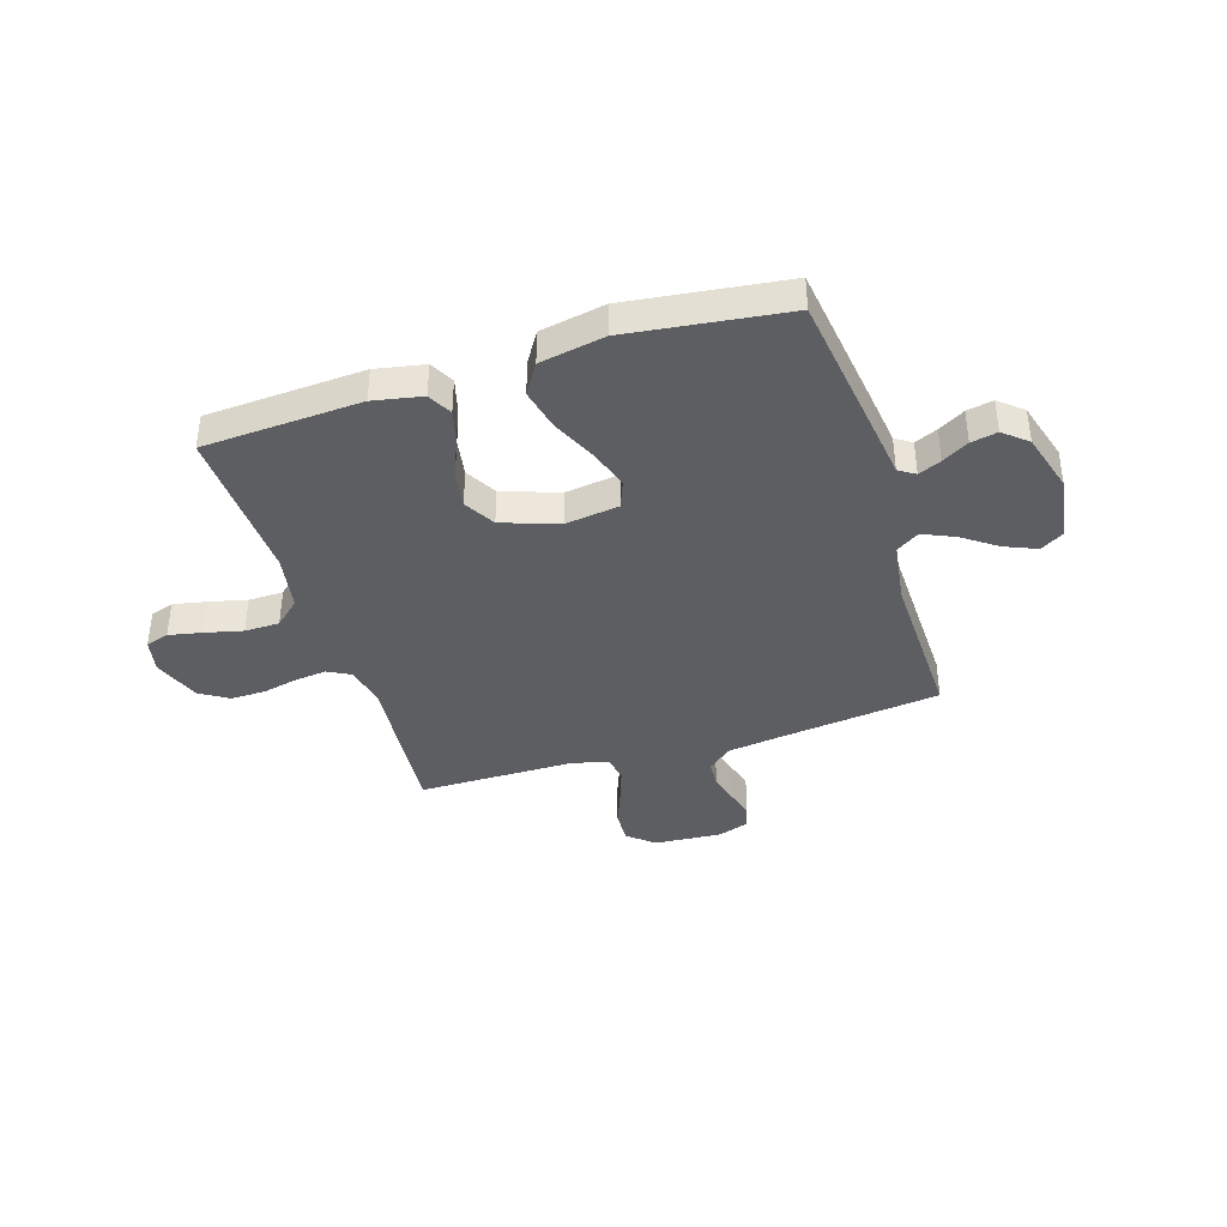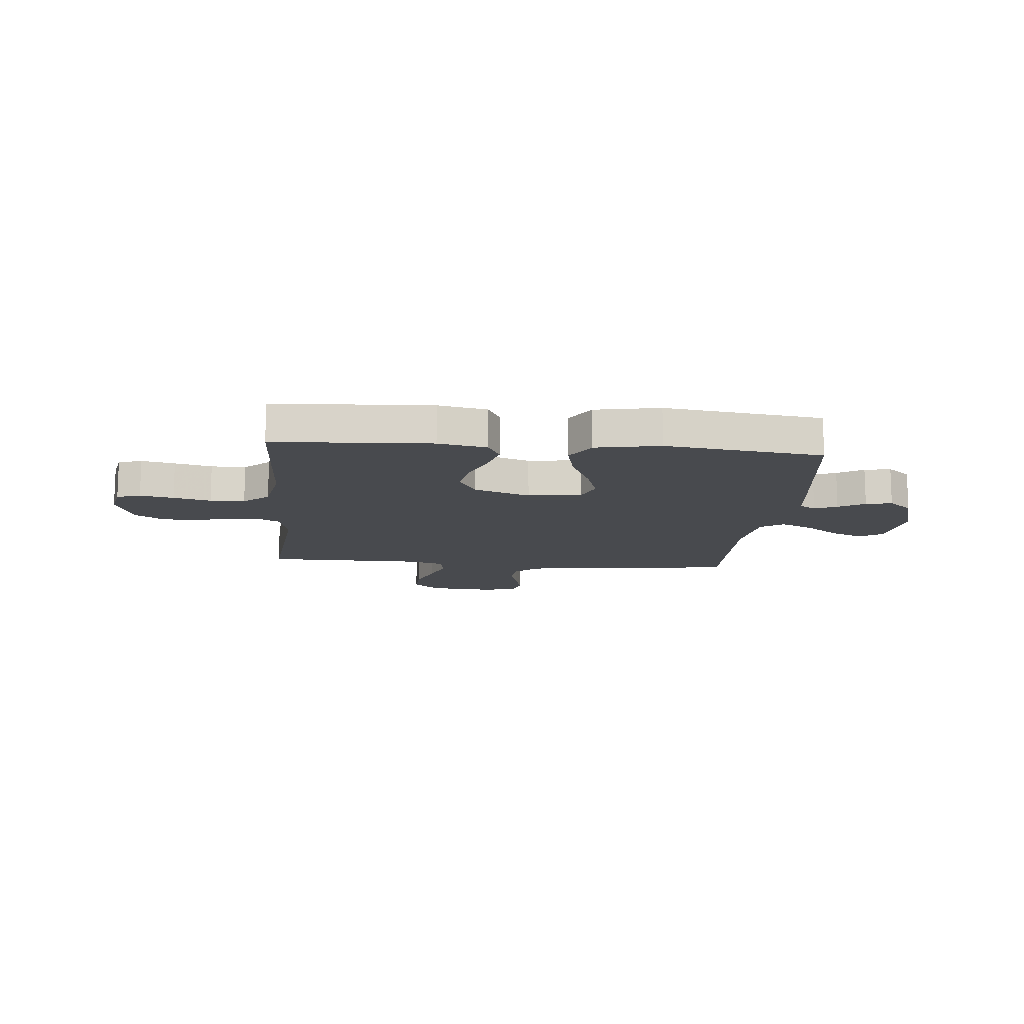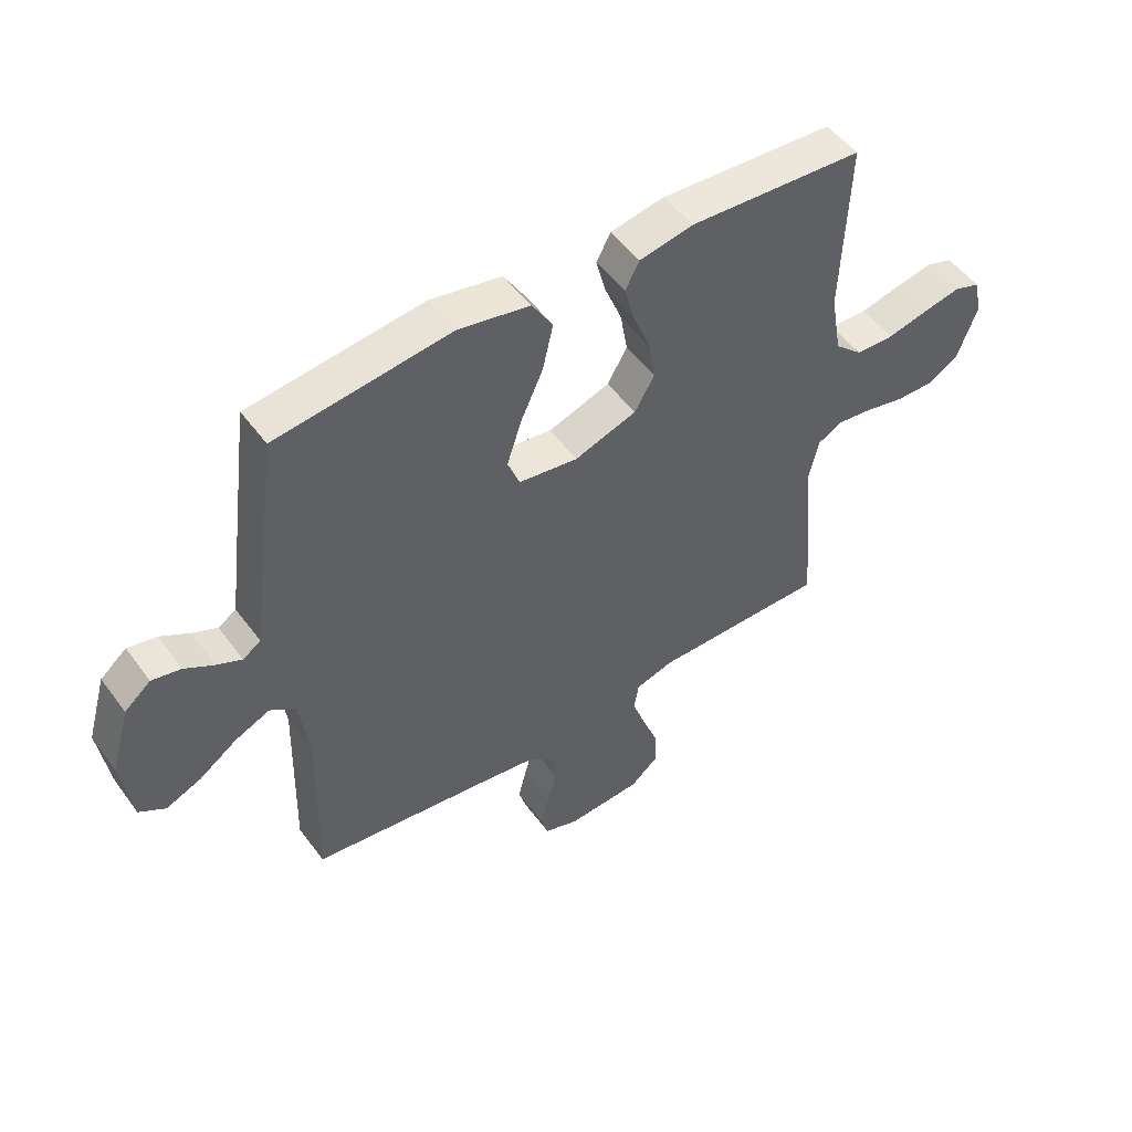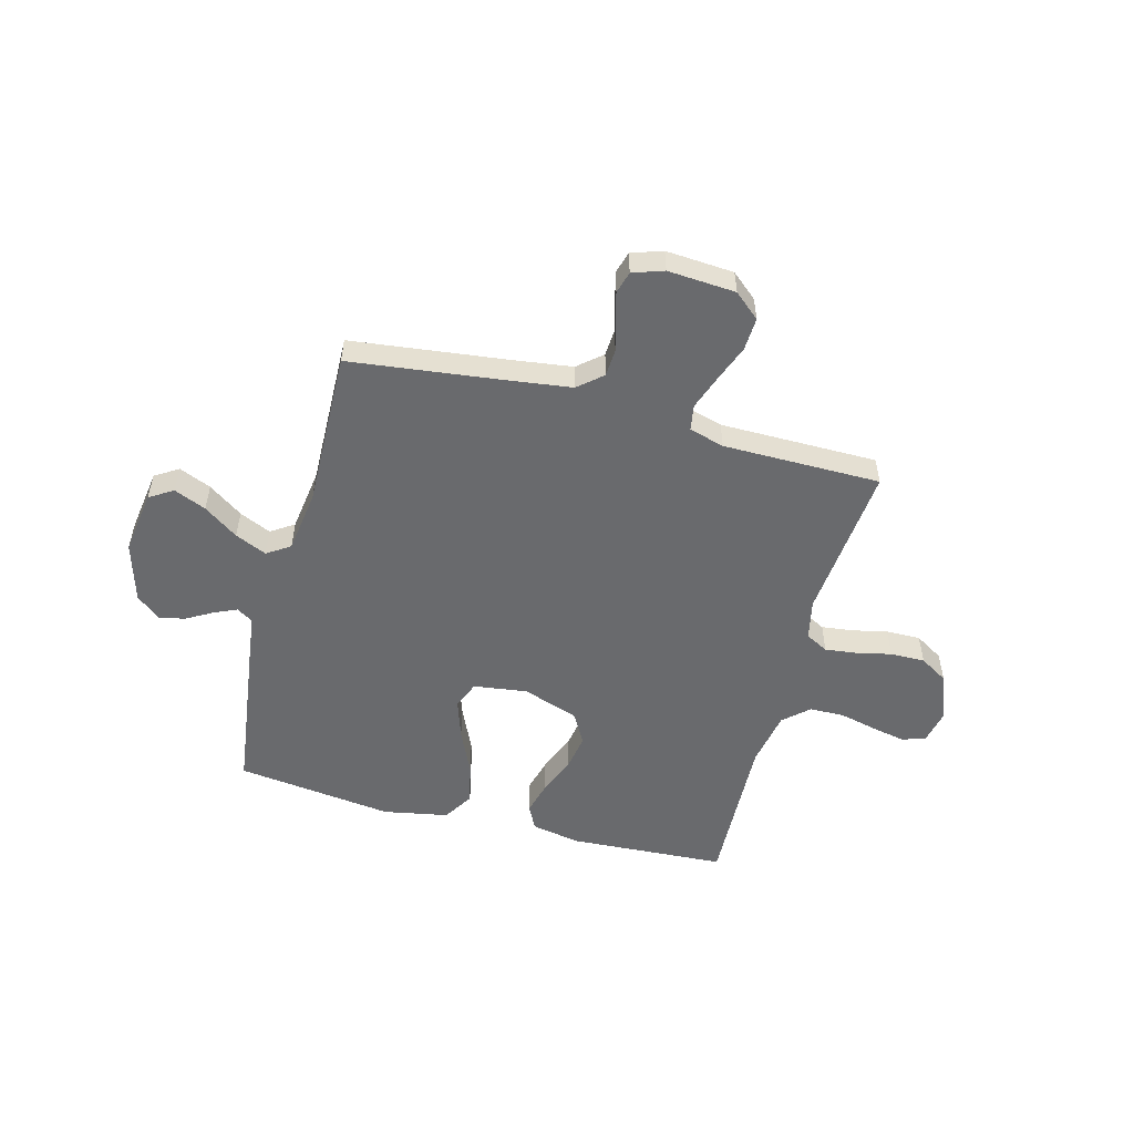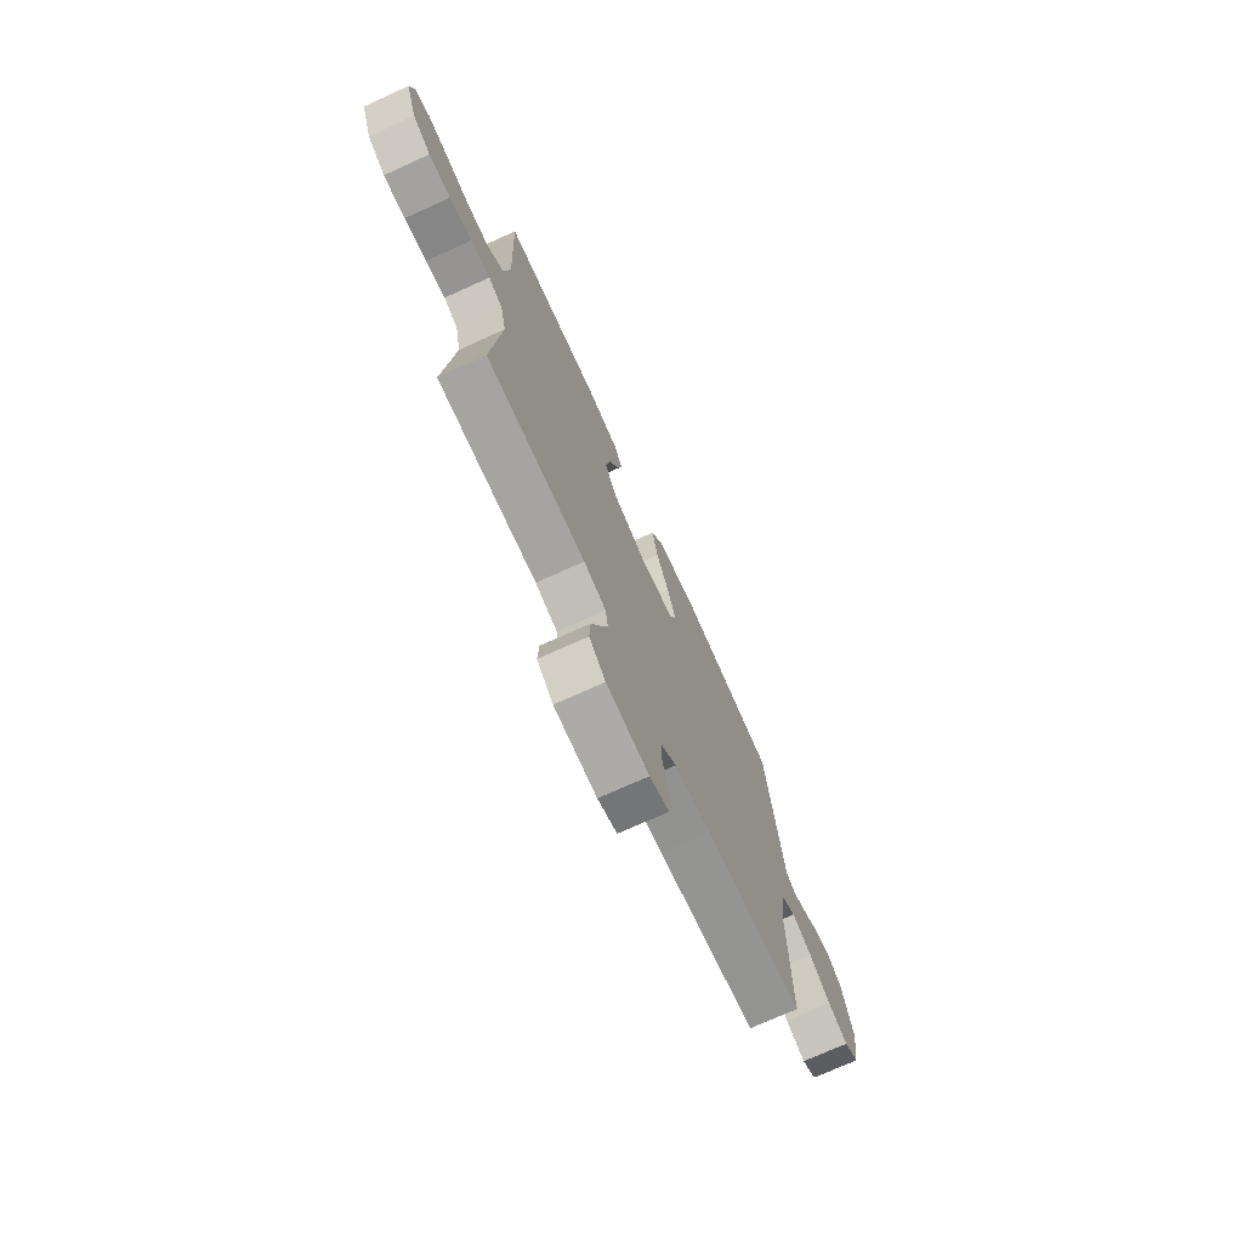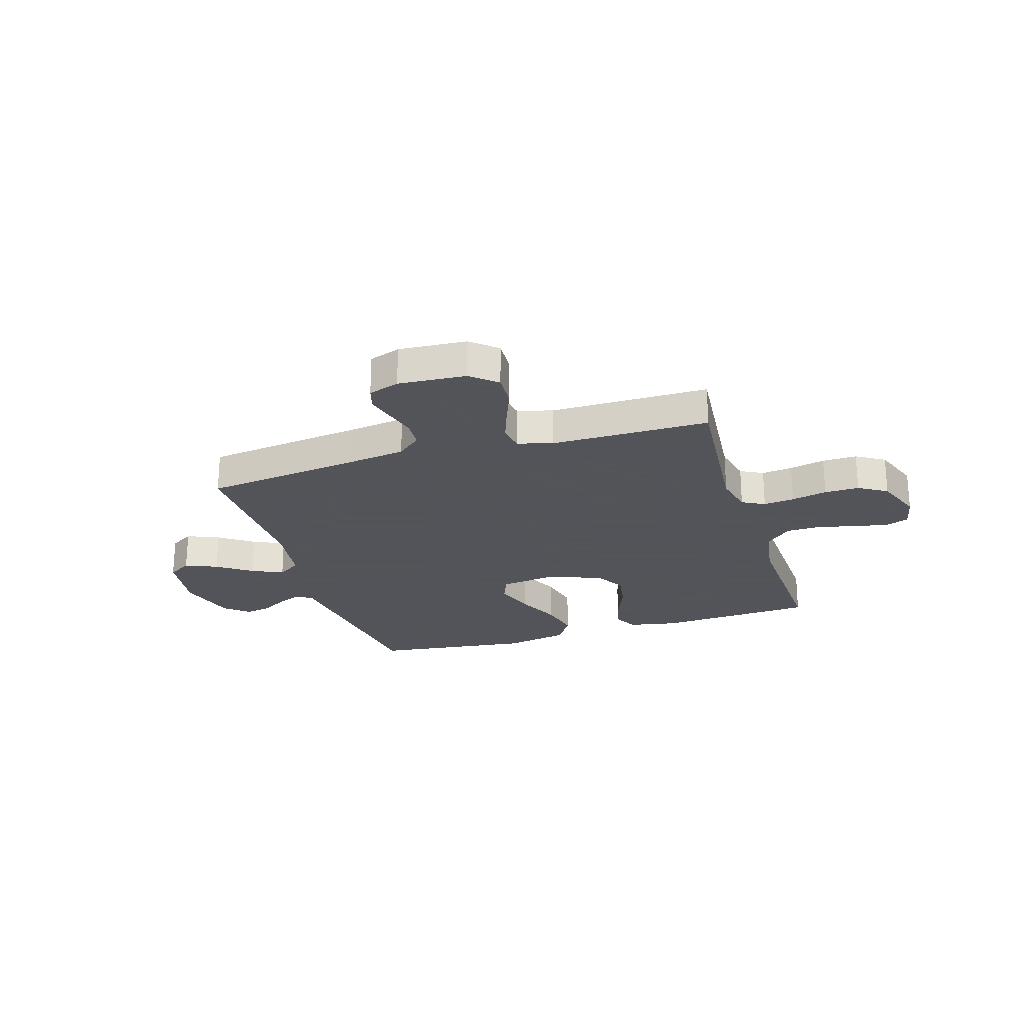
<metadata>
{"format":"obj","ext":"obj","renderer":"f3d","projection":"perspective","resolution":1024,"background":"white","views":[{"elev":-39.0,"azim":17.5,"up":"+Y"},{"elev":-13.3,"azim":-5.3,"up":"+Y"},{"elev":50.5,"azim":145.0,"up":"+Z"},{"elev":-53.1,"azim":165.1,"up":"+Y"},{"elev":-73.1,"azim":-65.6,"up":"+Z"},{"elev":-23.9,"azim":-162.8,"up":"+Y"}]}
</metadata>
<code>
v -0.5 0.07 0.5
v -0.2 0.07 0.517
v -0.107 0.07 0.499
v -0.083 0.07 0.453
v -0.1 0.07 0.389
v -0.129 0.07 0.317
v -0.141 0.07 0.246
v -0.107 0.07 0.187
v 0 0.07 0.15
v 0.102 0.07 0.164
v 0.123 0.07 0.217
v 0.098 0.07 0.293
v 0.059 0.07 0.378
v 0.041 0.07 0.457
v 0.077 0.07 0.515
v 0.2 0.07 0.538
v 0.5 0.07 0.5
v 0.54 0.07 0.2
v 0.551 0.07 0.114
v 0.582 0.07 0.094
v 0.625 0.07 0.113
v 0.675 0.07 0.142
v 0.725 0.07 0.152
v 0.77 0.07 0.114
v 0.803 0.07 0
v 0.785 0.07 -0.122
v 0.74 0.07 -0.15
v 0.679 0.07 -0.124
v 0.614 0.07 -0.078
v 0.554 0.07 -0.051
v 0.51 0.07 -0.08
v 0.493 0.07 -0.2
v 0.5 0.07 -0.5
v 0.2 0.07 -0.537
v 0.09 0.07 -0.552
v 0.044 0.07 -0.591
v 0.041 0.07 -0.643
v 0.057 0.07 -0.702
v 0.071 0.07 -0.756
v 0.059 0.07 -0.798
v 0 0.07 -0.818
v -0.129 0.07 -0.809
v -0.178 0.07 -0.767
v -0.175 0.07 -0.704
v -0.148 0.07 -0.634
v -0.125 0.07 -0.569
v -0.133 0.07 -0.52
v -0.2 0.07 -0.501
v -0.5 0.07 -0.5
v -0.473 0.07 -0.2
v -0.49 0.07 -0.124
v -0.533 0.07 -0.101
v -0.592 0.07 -0.108
v -0.66 0.07 -0.123
v -0.726 0.07 -0.124
v -0.78 0.07 -0.091
v -0.814 0.07 0
v -0.801 0.07 0.064
v -0.756 0.07 0.079
v -0.692 0.07 0.066
v -0.621 0.07 0.049
v -0.555 0.07 0.05
v -0.507 0.07 0.093
v -0.488 0.07 0.2
v -0.5 0 0.5
v -0.2 0 0.517
v -0.107 0 0.499
v -0.083 0 0.453
v -0.1 0 0.389
v -0.129 0 0.317
v -0.141 0 0.246
v -0.107 0 0.187
v 0 0 0.15
v 0.102 0 0.164
v 0.123 0 0.217
v 0.098 0 0.293
v 0.059 0 0.378
v 0.041 0 0.457
v 0.077 0 0.515
v 0.2 0 0.538
v 0.5 0 0.5
v 0.54 0 0.2
v 0.551 0 0.114
v 0.582 0 0.094
v 0.625 0 0.113
v 0.675 0 0.142
v 0.725 0 0.152
v 0.77 0 0.114
v 0.803 0 0
v 0.785 0 -0.122
v 0.74 0 -0.15
v 0.679 0 -0.124
v 0.614 0 -0.078
v 0.554 0 -0.051
v 0.51 0 -0.08
v 0.493 0 -0.2
v 0.5 0 -0.5
v 0.2 0 -0.537
v 0.09 0 -0.552
v 0.044 0 -0.591
v 0.041 0 -0.643
v 0.057 0 -0.702
v 0.071 0 -0.756
v 0.059 0 -0.798
v 0 0 -0.818
v -0.129 0 -0.809
v -0.178 0 -0.767
v -0.175 0 -0.704
v -0.148 0 -0.634
v -0.125 0 -0.569
v -0.133 0 -0.52
v -0.2 0 -0.501
v -0.5 0 -0.5
v -0.473 0 -0.2
v -0.49 0 -0.124
v -0.533 0 -0.101
v -0.592 0 -0.108
v -0.66 0 -0.123
v -0.726 0 -0.124
v -0.78 0 -0.091
v -0.814 0 0
v -0.801 0 0.064
v -0.756 0 0.079
v -0.692 0 0.066
v -0.621 0 0.049
v -0.555 0 0.05
v -0.507 0 0.093
v -0.488 0 0.2
f 58 59 60 61
f 56 57 58 61
f 56 61 62
f 53 54 55 56
f 52 53 56 62
f 51 52 62 63
f 48 49 50
f 47 48 50 51
f 42 43 44 45
f 42 45 46
f 41 42 46
f 40 41 46 47
f 37 38 39 40
f 32 33 34
f 31 32 34 35
f 26 27 28 29
f 26 29 30
f 25 26 30
f 24 25 30
f 21 22 23 24
f 20 21 24 30
f 19 20 30 31
f 12 13 14 15
f 11 12 15 16
f 3 4 5 6
f 3 6 7
f 64 1 2 3
f 64 3 7
f 47 51 63 64
f 37 40 47 64
f 36 37 64 7
f 35 36 7 8
f 31 35 8 9
f 19 31 9 10
f 18 19 10 11
f 11 16 17 18
f 125 124 123 122
f 125 122 121 120
f 126 125 120
f 120 119 118 117
f 126 120 117 116
f 127 126 116 115
f 114 113 112
f 115 114 112 111
f 109 108 107 106
f 110 109 106
f 110 106 105
f 111 110 105 104
f 104 103 102 101
f 98 97 96
f 99 98 96 95
f 93 92 91 90
f 94 93 90
f 94 90 89
f 94 89 88
f 88 87 86 85
f 94 88 85 84
f 95 94 84 83
f 79 78 77 76
f 80 79 76 75
f 70 69 68 67
f 71 70 67
f 67 66 65 128
f 71 67 128
f 128 127 115 111
f 128 111 104 101
f 71 128 101 100
f 72 71 100 99
f 73 72 99 95
f 74 73 95 83
f 75 74 83 82
f 82 81 80 75
f 1 65 66 2
f 2 66 67 3
f 3 67 68 4
f 4 68 69 5
f 5 69 70 6
f 6 70 71 7
f 7 71 72 8
f 8 72 73 9
f 9 73 74 10
f 10 74 75 11
f 11 75 76 12
f 12 76 77 13
f 13 77 78 14
f 14 78 79 15
f 15 79 80 16
f 16 80 81 17
f 17 81 82 18
f 18 82 83 19
f 19 83 84 20
f 20 84 85 21
f 21 85 86 22
f 22 86 87 23
f 23 87 88 24
f 24 88 89 25
f 25 89 90 26
f 26 90 91 27
f 27 91 92 28
f 28 92 93 29
f 29 93 94 30
f 30 94 95 31
f 31 95 96 32
f 32 96 97 33
f 33 97 98 34
f 34 98 99 35
f 35 99 100 36
f 36 100 101 37
f 37 101 102 38
f 38 102 103 39
f 39 103 104 40
f 40 104 105 41
f 41 105 106 42
f 42 106 107 43
f 43 107 108 44
f 44 108 109 45
f 45 109 110 46
f 46 110 111 47
f 47 111 112 48
f 48 112 113 49
f 49 113 114 50
f 50 114 115 51
f 51 115 116 52
f 52 116 117 53
f 53 117 118 54
f 54 118 119 55
f 55 119 120 56
f 56 120 121 57
f 57 121 122 58
f 58 122 123 59
f 59 123 124 60
f 60 124 125 61
f 61 125 126 62
f 62 126 127 63
f 63 127 128 64
f 64 128 65 1

</code>
